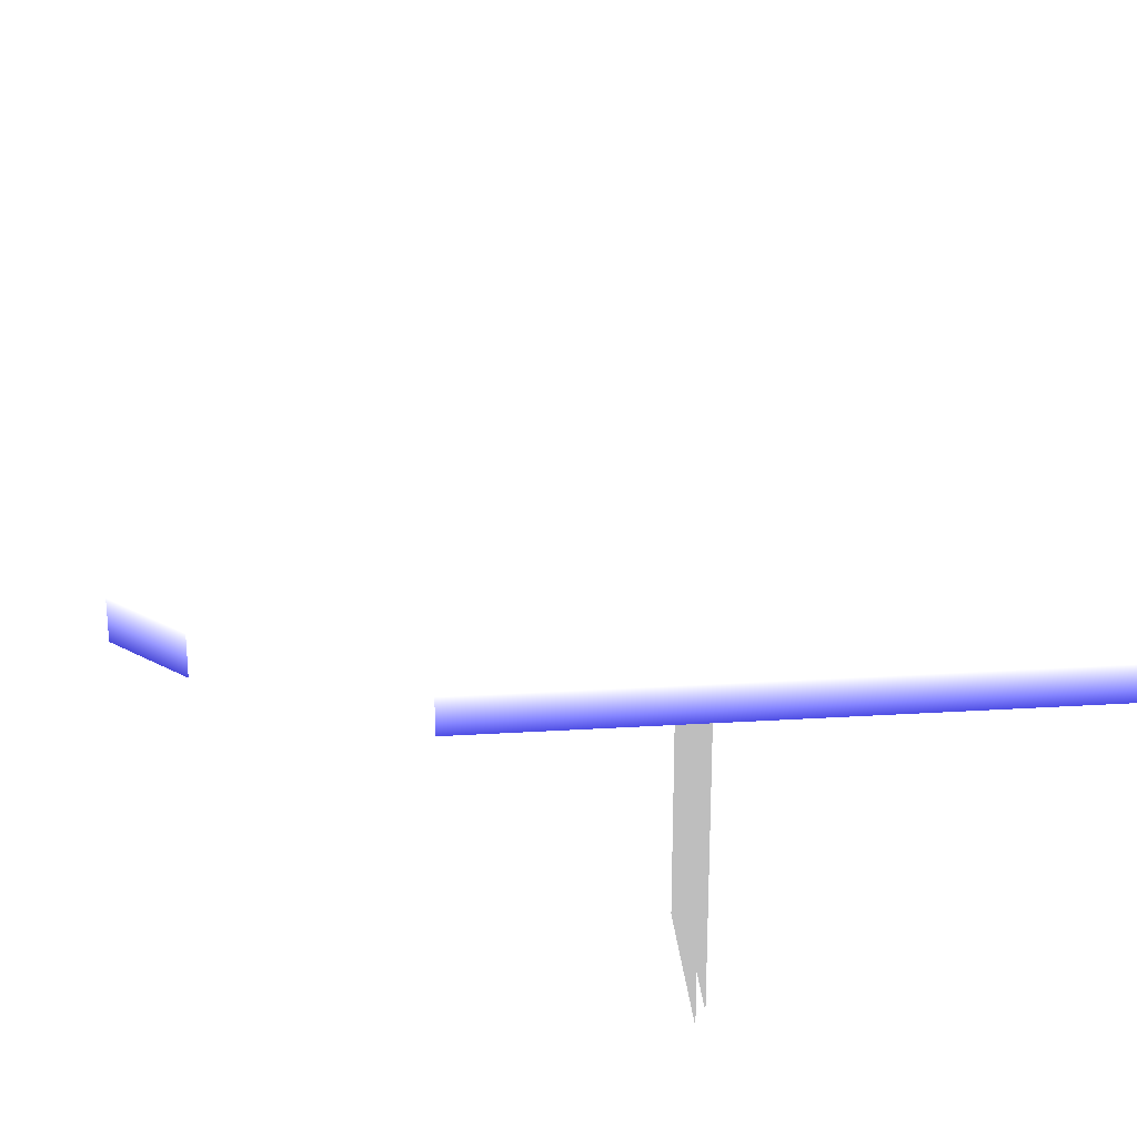
<metadata>
{"format":"obj","ext":"obj","renderer":"f3d","projection":"perspective","resolution":1024,"background":"white","views":[{"elev":27.9,"azim":-5.3,"up":"+Y"}]}
</metadata>
<code>
o Cube
v 1.5 0 -4.5 1 1 1
v 9.5 0 -0.5 1 1 1
v 3.5 0 -0.5 1 1 1
v 6.5 0 -1.5 1 1 1
v 3.5 0 0.5 1 1 1
v 1.5 0 -0.5 1 1 1
v 1.5 0 0.5 1 1 1
v -0.5 0 -5.5 1 1 1
v -0.5 0 -6.5 1 1 1
v 3.5 0 -1.5 1 1 1
v -0.5 0 -9.5 1 1 1
v 4.5 0 -6.5 1 1 1
v 1.5 0 -7.5 1 1 1
v 2.5 0 -7.5 1 1 1
v 3.5 0 -3.5 1 1 1
v -0.5 0 -13.5 1 1 1
v 6.5 0 -9.5 1 1 1
v 1.5 0 -9.5 1 1 1
v 6.5 0 -4.5 1 1 1
v 7.5 0 -1.5 1 1 1
v 1.5 0 -12.5 1 1 1
v 0.5 0 -15.5 1 1 1
v 0.5 0 -13.5 1 1 1
v 2.5 0 -15.5 1 1 1
v 2.5 0 -14.5 1 1 1
v 3.5 0 -10.5 1 1 1
v 3.5 0 -15.5 1 1 1
v 2.5 0 -9.5 1 1 1
v 3.5 0 -12.5 1 1 1
v 1.5 0 -14.5 1 1 1
v 3.5 0 -13.5 1 1 1
v 4.5 0 -11.5 1 1 1
v 4.5 0 -13.5 1 1 1
v 2.5 0 -13.5 1 1 1
v 0.5 0 -14.5 1 1 1
v 1.5 0 -13.5 1 1 1
v 0.5 0 -12.5 1 1 1
v 2.5 0 -12.5 1 1 1
v 0.5 0 -11.5 1 1 1
v 5.5 0 -9.5 1 1 1
v 4.5 0 -12.5 1 1 1
v 5.5 0 -11.5 1 1 1
v 1.5 0 -11.5 1 1 1
v 3.5 0 -11.5 1 1 1
v 0.5 0 -4.5 1 1 1
v 2.5 0 -11.5 1 1 1
v 5.5 0 -12.5 1 1 1
v 6.5 0 -11.5 1 1 1
v 0.5 0 -10.5 1 1 1
v 6.5 0 -12.5 1 1 1
v 6.5 0 -10.5 1 1 1
v 2.5 0 -10.5 1 1 1
v 5.5 0 -10.5 1 1 1
v 0.5 0 -6.5 1 1 1
v 0.5 0 -9.5 1 1 1
v 4.5 0 -10.5 1 1 1
v 1.5 0 -10.5 1 1 1
v 0.5 0 -7.5 1 1 1
v 3.5 0 -9.5 1 1 1
v 4.5 0 -9.5 1 1 1
v 5.5 0 -6.5 1 1 1
v 4.5 0 -8.5 1 1 1
v 6.5 0 -8.5 1 1 1
v 1.5 0 -8.5 1 1 1
v 5.5 0 -8.5 1 1 1
v 0.5 0 -8.5 1 1 1
v 3.5 0 -8.5 1 1 1
v 2.5 0 -8.5 1 1 1
v 1.5 0 -5.5 1 1 1
v 5.5 0 -7.5 1 1 1
v 3.5 0 -7.5 1 1 1
v 4.5 0 -7.5 1 1 1
v 4.5 0 -5.5 1 1 1
v 6.5 0 -7.5 1 1 1
v 2.5 0 -3.5 1 1 1
v 2.5 0 -5.5 1 1 1
v 1.5 0 -6.5 1 1 1
v 3.5 0 -6.5 1 1 1
v 2.5 0 -6.5 1 1 1
v 0.5 0 -5.5 1 1 1
v 3.5 0 -4.5 1 1 1
v 3.5 0 -5.5 1 1 1
v 5.5 0 -5.5 1 1 1
v 5.5 0 -3.5 1 1 1
v 5.5 0 -4.5 1 1 1
v 4.5 0 -4.5 1 1 1
v 7.5 0 -0.5 1 1 1
v 2.5 0 -1.5 1 1 1
v 2.5 0 -2.5 1 1 1
v 2.5 0 -4.5 1 1 1
v 3.5 0 -2.5 1 1 1
v 4.5 0 -1.5 1 1 1
v 5.5 0 -2.5 1 1 1
v 4.5 0 -2.5 1 1 1
v 6.5 0 -0.5 1 1 1
v 4.5 0 -3.5 1 1 1
v 8.5 0 -0.5 1 1 1
v 5.5 0 -1.5 1 1 1
v 9.5 0 0.5 1 1 1
v 10.5 0 -0.5 1 1 1
v 7.5 0 -2.5 1 1 1
v 8.5 0 -1.5 1 1 1
v 5.5 0 0.5 1 1 1
v 11.5 1 -1.5 1 1 1
v 9.5 0 -1.5 1 1 1
v 0.5 0 0.5 1 1 1
v 6.5 0 0.5 1 1 1
v 10.5 0 -1.5 1 1 1
v 1.5 -1 0.5 1 1 1
v 2.5 0 -0.5 1 1 1
v 4.5 0 -0.5 1 1 1
v 5.5 0 -0.5 1 1 1
v 7.5 0 0.5 1 1 1
v 8.5 0 0.5 1 1 1
v 10.5 0 0.5 1 1 1
v 11.5 2 0.5 1 1 1
v 11.5 2 -2.5 1 1 1
v 11.5 0 -1.5 1 1 1
v 11.5 0 -0.5 1 1 1
v 11.5 1 0.5 1 1 1
v 11.5 2 -1.5 1 1 1
v 11.5 2 -0.5 1 1 1
v 11.5 0 0.5 1 1 1
v 11.5 1 -0.5 1 1 1
v 2.5 -1 0.5 1 1 1
v 4.5 0 0.5 1 1 1
v 0.5 -1 0.5 1 1 1
v -1.5 0 -0.5 1 1 1
v -1.5 1 -0.5 1 1 1
v -0.5 1 0.5 1 1 1
v -0.5 2 0.5 1 1 1
v -1.5 2 -0.5 1 1 1
v -0.5 1 -0.5 1 1 1
v -0.5 2 -0.5 1 1 1
v 0.5 0 -1.5 1 1 1
v 0.5 0 -2.5 1 1 1
v 1.5 0 -2.5 1 1 1
v 1.5 0 -1.5 1 1 1
v -0.5 0 -1.5 1 1 1
v -0.5 1 -2.5 1 1 1
v -0.5 2 -2.5 1 1 1
v -0.5 2 -1.5 1 1 1
v -0.5 1 -4.5 1 1 1
v -0.5 0 -4.5 1 1 1
v -0.5 2 -4.5 1 1 1
v -0.5 2 -3.5 1 1 1
v -0.5 1 -5.5 1 1 1
v -0.5 2 -5.5 1 1 1
v -0.5 1 -6.5 1 1 1
v -0.5 0 -7.5 1 1 1
v -0.5 2 -7.5 1 1 1
v -0.5 2 -6.5 1 1 1
v -0.5 1 -8.5 1 1 1
v -0.5 1 -7.5 1 1 1
v -0.5 0 -8.5 1 1 1
v -0.5 2 -8.5 1 1 1
v -0.5 1 -9.5 1 1 1
v -0.5 2 -9.5 1 1 1
v -0.5 2 -10.5 1 1 1
v -0.5 1 -11.5 1 1 1
v -0.5 1 -10.5 1 1 1
v -0.5 0 -10.5 1 1 1
v -0.5 0 -11.5 1 1 1
v -0.5 2 -11.5 1 1 1
v -0.5 0 -12.5 1 1 1
v -0.5 1 -13.5 1 1 1
v -0.5 1 -12.5 1 1 1
v -0.5 2 -12.5 1 1 1
v -0.5 1 -14.5 1 1 1
v -0.5 0 -14.5 1 1 1
v -0.5 2 -14.5 1 1 1
v -0.5 2 -13.5 1 1 1
v -0.5 1 -15.5 1 1 1
v -0.5 2 -15.5 1 1 1
v -1.5 2 0.5 1 1 1
v -1.5 2 -3.5 1 1 1
v -1.5 2 -1.5 1 1 1
v -1.5 1 -2.5 1 1 1
v -1.5 2 -2.5 1 1 1
v 6.5 0 -2.5 1 1 1
v 7.5 0 -3.5 1 1 1
v 6.5 0 -3.5 1 1 1
v 6.5 0 -6.5 1 1 1
v 7.5 0 -6.5 1 1 1
v 7.5 0 -4.5 1 1 1
v 7.5 0 -5.5 1 1 1
v 6.5 0 -5.5 1 1 1
v 10.5 0 -2.5 1 1 1
v 9.5 0 -3.5 1 1 1
v 8.5 0 -3.5 1 1 1
v 8.5 0 -6.5 1 1 1
v 9.5 0 -5.5 1 1 1
v 9.5 0 -6.5 1 1 1
v 10.5 0 -5.5 1 1 1
v 8.5 0 -4.5 1 1 1
v 8.5 0 -5.5 1 1 1
v 10.5 0 -3.5 1 1 1
v 11.5 0 -3.5 1 1 1
v 10.5 0 -6.5 1 1 1
v 11.5 0 -5.5 1 1 1
v 11.5 1 -2.5 1 1 1
v 11.5 2 -3.5 1 1 1
v 11.5 1 -3.5 1 1 1
v 11.5 0 -4.5 1 1 1
v 11.5 1 -4.5 1 1 1
v 11.5 2 -4.5 1 1 1
v 11.5 1 -5.5 1 1 1
v 11.5 0 -6.5 1 1 1
v 11.5 1 -6.5 1 1 1
v 11.5 2 -6.5 1 1 1
v 11.5 2 -5.5 1 1 1
v 10.5 1 -2.5 1 1 1
v 11.5 0 -2.5 1 1 1
v 9.5 1 -2.5 1 1 1
v 9.5 0 -2.5 1 1 1
v 8.5 1 -2.5 1 1 1
v 8.5 0 -2.5 1 1 1
v 6.5 1 -2.5 1 1 1
v 7.5 1 -2.5 1 1 1
v 6.5 1 -4.5 1 1 1
v 6.5 1 -6.5 1 1 1
v 2.5 1 -3.5 1 1 1
v 1.5 1 -3.5 1 1 1
v 1.5 0 -3.5 1 1 1
v 0.5 0 -3.5 1 1 1
v -0.5 1 -3.5 1 1 1
v 0.5 1 -3.5 1 1 1
v 2.5 1 0.5 1 1 1
v 2.5 1 -0.5 1 1 1
v 2.5 0 0.5 1 1 1
v 2.5 1 -1.5 1 1 1
v 6.5 1 -5.5 1 1 1
v 1.5 0 -16.5 1 1 1
v 0.5 0 -16.5 1 1 1
v 1.5 0 -15.5 1 1 1
v 1.5 0 -17.5 1 1 1
v 0.5 0 -17.5 1 1 1
v 2.5 1 -15.5 1 1 1
v 1.5 1 -15.5 1 1 1
v 3.5 2 -15.5 1 1 1
v 2.5 2 -15.5 1 1 1
v 4.5 1 -15.5 1 1 1
v 3.5 1 -15.5 1 1 1
v 5.5 1 -15.5 1 1 1
v 5.5 2 -15.5 1 1 1
v 4.5 2 -15.5 1 1 1
v 5.5 0 -15.5 1 1 1
v 6.5 0 -15.5 1 1 1
v 6.5 2 -15.5 1 1 1
v 6.5 1 -14.5 1 1 1
v 6.5 1 -15.5 1 1 1
v 6.5 1 -13.5 1 1 1
v 6.5 0 -14.5 1 1 1
v 6.5 0 -13.5 1 1 1
v 6.5 1 -12.5 1 1 1
v 6.5 1 -11.5 1 1 1
v 6.5 1 -9.5 1 1 1
v 6.5 1 -10.5 1 1 1
v 6.5 1 -8.5 1 1 1
v 6.5 1 -7.5 1 1 1
v 7.5 1 -6.5 1 1 1
v 8.5 1 -6.5 1 1 1
v 9.5 1 -6.5 1 1 1
v 10.5 1 -6.5 1 1 1
v 7.5 2 -6.5 1 1 1
v 6.5 2 -6.5 1 1 1
v 8.5 2 -7.5 1 1 1
v 8.5 2 -6.5 1 1 1
v 9.5 2 -6.5 1 1 1
v 11.5 2 -7.5 1 1 1
v 10.5 2 -6.5 1 1 1
v 6.5 2 -7.5 1 1 1
v 8.5 2 -8.5 1 1 1
v 7.5 2 -7.5 1 1 1
v 9.5 2 -7.5 1 1 1
v 9.5 2 -8.5 1 1 1
v 11.5 2 -8.5 1 1 1
v 10.5 2 -7.5 1 1 1
v 6.5 2 -8.5 1 1 1
v 7.5 2 -8.5 1 1 1
v 9.5 2 -9.5 1 1 1
v 10.5 2 -8.5 1 1 1
v 6.5 2 -9.5 1 1 1
v 6.5 2 -10.5 1 1 1
v 7.5 2 -9.5 1 1 1
v 8.5 2 -10.5 1 1 1
v 8.5 2 -9.5 1 1 1
v 11.5 2 -9.5 1 1 1
v 10.5 2 -9.5 1 1 1
v 7.5 2 -10.5 1 1 1
v 8.5 2 -11.5 1 1 1
v 9.5 2 -10.5 1 1 1
v 10.5 2 -10.5 1 1 1
v 11.5 2 -10.5 1 1 1
v 6.5 2 -11.5 1 1 1
v 7.5 2 -11.5 1 1 1
v 7.5 2 -12.5 1 1 1
v 9.5 2 -12.5 1 1 1
v 10.5 2 -11.5 1 1 1
v 9.5 2 -11.5 1 1 1
v 11.5 2 -11.5 1 1 1
v 11.5 2 -12.5 1 1 1
v 6.5 2 -12.5 1 1 1
v 7.5 2 -13.5 1 1 1
v 6.5 2 -13.5 1 1 1
v 8.5 2 -12.5 1 1 1
v 8.5 2 -13.5 1 1 1
v 9.5 2 -13.5 1 1 1
v 10.5 2 -12.5 1 1 1
v 9.5 2 -14.5 1 1 1
v 10.5 2 -14.5 1 1 1
v 11.5 2 -13.5 1 1 1
v 11.5 2 -14.5 1 1 1
v 10.5 2 -13.5 1 1 1
v 6.5 2 -14.5 1 1 1
v 7.5 2 -15.5 1 1 1
v 8.5 2 -14.5 1 1 1
v 8.5 2 -15.5 1 1 1
v 7.5 2 -14.5 1 1 1
v 9.5 2 -15.5 1 1 1
v 10.5 2 -15.5 1 1 1
v 11.5 2 -15.5 1 1 1
v 0.5 1 -15.5 1 1 1
v 1.5 2 -15.5 1 1 1
v 0.5 2 -15.5 1 1 1
v 9.5 -2 -3 1 1 1
v 6.5 -2 -3 1 1 1
v 7.5 -2 -3 1 1 1
v 8.5 -2 -3 1 1 1
v 10.5 -2 -3 1 1 1
v 6.5 -3 -3 1 1 1
v 11.5 -2 -3 1 1 1
v 11.5 -3 -3 1 1 1
v 10.5 -3 -3 1 1 1
v 9.5 -3 -3 1 1 1
v 8.5 -3 -3 1 1 1
v 7.5 -3 -3 1 1 1
v 6.5 -4 -3 1 1 1
v 9.5 -4 -3 1 1 1
v 8.5 -4 -3 1 1 1
v 7.5 -4 -3 1 1 1
v 10.5 -4 -3 1 1 1
v 11.5 -4 -3 1 1 1
v 7.5 -5 -3 1 1 1
v 9.5 -5 -3 1 1 1
v 8.5 -5 -3 1 1 1
v 6.5 -5 -3 1 1 1
v 10.5 -5 -3 1 1 1
v 6.5 -6 -3 1 1 1
v 11.5 -5 -3 1 1 1
v 11.5 -6 -3 1 1 1
v 7.5 -6 -3 1 1 1
v 10.5 -6 -3 1 1 1
v 9.5 -6 -3 1 1 1
v 8.5 -6 -3 1 1 1
v 3.5 0 -14.5 1 1 1
v 4.5 0 -14.5 1 1 1
v 4.5 0 -15.5 1 1 1
v 6.5 0 -4.5 1 1 1
v 2.5 0 -1.5 1 1 1
v 2.5 0 -0.5 1 1 1
v 6.5 0 -6.5 1 1 1
v 6.5 0 -5.5 1 1 1
v 6.5 1 -4.5 1 1 1
v 6.5 1 -6.5 1 1 1
v 2.5 1 0.5 1 1 1
v 2.5 1 -0.5 1 1 1
v 2.5 0 0.5 1 1 1
v 2.5 1 -1.5 1 1 1
v 6.5 1 -5.5 1 1 1
v 0.5 1 -0.5 1 1 1
v 0.5 0 -0.5 1 1 1
v -0.5 1 -0.5 1 1 1
v 2.5 1 -1.5 1 1 1
v 1.5 1 -1.5 1 1 1
v 0.5 1 -2.5 1 1 1
v -0.5 1 -2.5 1 1 1
v 8.5 1 -4.5 1 1 1
v 7.5 1 -4.5 1 1 1
v 10.5 1 -4.5 1 1 1
v 10.5 0 -4.5 1 1 1
v 9.5 0 -4.5 1 1 1
v 9.5 1 -4.5 1 1 1
v 3.5 0 0.5 1 1 1
v 9.5 0 0.5 1 1 1
v 5.5 0 0.5 1 1 1
v 6.5 0 0.5 1 1 1
v 3.5 -1 0.5 0.2 0.2 0.5804
v 7.5 0 0.5 1 1 1
v 8.5 0 0.5 1 1 1
v 10.5 0 0.5 1 1 1
v 6.5 -1 0.5 0.2 0.2 0.5804
v 11.5 0 0.5 1 1 1
v 11.5 -1 0.5 0.2 0.2 0.5804
v 7.5 -1 0.5 0.2 0.2 0.5804
v 10.5 -1 0.5 0.2 0.2 0.5804
v 5.5 -1 0.5 0.2 0.2 0.5804
v 9.5 -1 0.5 0.2 0.2 0.5804
v 8.5 -1 0.5 0.2 0.2 0.5804
v 2.5 -1 0.5 0.2 0.2 0.5804
v 4.5 -1 0.5 0.2 0.2 0.5804
v 4.5 0 0.5 1 1 1
v 2.5 0 0.5 1 1 1
v 6.5 -2 -3 0.6 0.6 0.6
v 6.5 -3 -3 0.6 0.6 0.6
v 6.5 -4 -4 0.6 0.6 0.6
v 6.5 -4 -3 0.6 0.6 0.6
v 6.5 -5 -3 0.6 0.6 0.6
v 6.5 -5 -4 0.6 0.6 0.6
v 6.5 -6 -4 0.6 0.6 0.6
v 6.5 -6 -3 0.6 0.6 0.6
v 6.5 -3 -6 0.6 0.6 0.6
v 8.5 -6 -7 1 1 1
v 6.5 -4 -5 0.6 0.6 0.6
v 6.5 -4 -6 0.6 0.6 0.6
v 6.5 -5 -6 0.6 0.6 0.6
v 6.5 -5 -5 0.6 0.6 0.6
v 6.5 -6 -6 0.6 0.6 0.6
v 6.5 -6 -5 0.6 0.6 0.6
v 6.5 -4 -7 0.6 0.6 0.6
v 6.5 -5 -7 0.6 0.6 0.6
v 6.5 -6 -7 0.6 0.6 0.6
v 6.5 -7 -7 0.6 0.6 0.6
v 6.5 -7 -6 0.6 0.6 0.6
v 6.5 -8 -6 0.6 0.6 0.6
v 6.5 -7 -5 0.6 0.6 0.6
v 6.5 -8 -7 0.6 0.6 0.6
v 6.5 -9 -6 0.6 0.6 0.6
v 6.5 -9 -5 0.6 0.6 0.6
v 6.5 -9 -7 0.6 0.6 0.6
v 6.5 -8 -5 0.6 0.6 0.6
v 6.5 -9 -4 0.6 0.6 0.6
v 6.5 -8 -4 0.6 0.6 0.6
v 6.5 -7 -3 0.6 0.6 0.6
v 6.5 -7 -4 0.6 0.6 0.6
v 6.5 -8 -3 0.6 0.6 0.6
v -0.5 0 -0.5 1 1 1
v -1.5 0 -0.5 1 1 1
v -1.5 0 -1.5 1 1 1
v 6.5 -2 -5 0.6 0.6 0.6
v 6.5 -2 -4 0.6 0.6 0.6
v 6.5 -3 -4 0.6 0.6 0.6
v 6.5 -3 -5 0.6 0.6 0.6
v 9.5 -6 -7 1 1 1
v 10.5 -6 -7 1 1 1
v 7.5 -6 -7 1 1 1
v 11.5 -6 -7 1 1 1
v 11.5 -5 -7 1 1 1
v 6.5 -6 -7 1 1 1
v 10.5 -5 -7 1 1 1
v 6.5 -5 -7 1 1 1
v 8.5 -5 -7 1 1 1
v 9.5 -5 -7 1 1 1
v 7.5 -5 -7 1 1 1
v 11.5 -4 -7 1 1 1
v 10.5 -4 -7 1 1 1
v 7.5 -4 -7 1 1 1
v 8.5 -4 -7 1 1 1
v 9.5 -4 -7 1 1 1
v 6.5 -4 -7 1 1 1
v 7.5 -3 -7 1 1 1
v 8.5 -3 -7 1 1 1
v 9.5 -3 -7 1 1 1
v 10.5 -3 -7 1 1 1
v 11.5 -3 -7 1 1 1
v 11.5 -2 -7 1 1 1
v 6.5 -3 -7 1 1 1
v 10.5 -2 -7 1 1 1
v 8.5 -2 -7 1 1 1
v 7.5 -2 -7 1 1 1
v 6.5 -2 -7 1 1 1
v 9.5 -2 -7 1 1 1
v -0.5 0 0.5 0.2 0.2 0.5804
v -1.5 0 -0.5 0.2 0.2 0.5804
v -1.5 1 -0.5 1 1 1
v -0.5 1 0.5 1 1 1
v -0.5 1 -1.5 1 1 1
v -0.5 0 0.5 1 1 1
v -0.5 -1 0.5 1 1 1
v -0.5 0 -0.5 1 1 1
v -0.5 -1 -0.5 1 1 1
v -0.5 -1 -1.5 1 1 1
v -0.5 0 -1.5 1 1 1
v -0.5 0 -2.5 1 1 1
v -0.5 -1 -2.5 1 1 1
v -0.5 -1 -3.5 1 1 1
v -0.5 0 -3.5 1 1 1
v -0.5 0 -15.5 1 1 1
v -0.5 -1 -15.5 1 1 1
v -0.5 -1 -16.5 1 1 1
v -0.5 0 -16.5 1 1 1
f 166 172 168 167
f 8 147 143 144
f 394 393 391 396
f 11 157 153 155
f 333 332 330 334
f 110 229 228 230
f 372 6 138 135
f 484 487 226 140
f 135 138 137 136
f 22 235 233 234
f 354 345 346 355
f 169 171 172 166
f 337 328 327 331
f 40 17 51 53
f 59 60 56 26
f 303 297 304 305
f 414 443 412 415
f 68 67 59 28
f 323 325 174 173
f 165 37 23 16
f 101 217 190 181
f 381 380 383 382
f 25 356 27 24
f 22 323 173 488
f 282 277 288 289
f 8 144 45 80
f 356 31 33 357
f 264 209 210 271
f 243 242 246 240
f 428 425 427 430
f 44 32 41 29
f 253 250 251 248
f 27 243 238 24
f 263 264 271 269
f 106 7 6 372
f 298 309 314 308
f 291 300 298 306
f 292 293 299 300
f 260 272 279 259
f 315 319 316 249
f 256 295 303 255
f 306 298 308 307
f 42 48 50 47
f 319 317 318 316
f 406 442 443 414
f 286 292 300 291
f 8 80 54 9
f 49 57 43 39
f 26 56 32 44
f 62 65 40 60
f 310 311 321 320
f 55 66 64 18
f 308 314 311 310
f 67 62 60 59
f 305 304 319 315
f 12 61 70 72
f 300 299 309 298
f 72 70 65 62
f 79 76 82 78
f 311 313 322 321
f 77 79 14 13
f 83 187 183 61
f 71 72 62 67
f 289 288 294 293
f 307 308 310 317
f 344 341 338 347
f 87 97 102 20
f 351 350 348 353
f 76 90 81 82
f 118 213 188 108
f 19 185 186 187
f 268 269 275 267
f 239 324 325 323
f 15 96 86 81
f 69 1 90 76
f 295 296 297 303
f 73 83 61 12
f 96 84 85 86
f 92 98 93 94
f 334 330 326 335
f 335 326 329 336
f 84 182 19 85
f 86 85 83 73
f 352 344 347 349
f 89 91 15 75
f 274 267 273 280
f 17 257 258 51
f 340 336 337 341
f 346 340 341 344
f 10 92 94 91
f 372 371 373 480
f 353 348 345 354
f 343 333 334 342
f 123 120 124 119
f 4 20 101 180
f 119 118 108 100
f 95 87 20 4
f 360 361 367 369
f 185 181 190 195
f 429 431 425 428
f 115 100 2 99
f 100 108 105 2
f 114 97 87 113
f 217 216 219 101
f 111 112 98 92
f 32 42 47 41
f 225 227 226 487
f 355 346 344 352
f 195 378 379 185
f 190 189 382 195
f 35 30 235 22
f 433 435 426 431
f 345 339 340 346
f 244 245 246 242
f 293 294 301 299
f 398 385 390 399
f 341 337 331 338
f 150 58 66 155
f 130 131 132 129
f 203 202 206 205
f 119 124 104 118
f 120 116 122 124
f 484 140 477 483
f 136 376 377 484
f 137 89 75 224
f 127 106 478 479
f 110 3 10 88
f 290 286 291 296
f 478 106 372 480
f 425 424 423 427
f 396 391 385 398
f 407 405 442 406
f 140 141 142 477
f 143 145 146 226
f 147 148 145 143
f 392 387 386 397
f 109 125 230 7
f 397 386 402 401
f 88 231 229 110
f 161 159 158 157
f 399 390 389 395
f 163 160 161 162
f 124 122 121 104
f 167 168 164 160
f 434 411 410 435
f 267 275 276 273
f 314 312 313 311
f 419 417 416 418
f 350 343 342 348
f 339 335 336 340
f 163 39 37 165
f 170 35 22 488
f 408 407 406 409
f 162 49 39 163
f 80 69 77 54
f 424 418 422 423
f 280 273 287 285
f 170 169 166 16
f 409 406 414 417
f 488 173 169 170
f 187 186 184 183
f 14 71 67 68
f 418 416 421 422
f 279 280 285 283
f 201 117 202 203
f 225 224 1 45
f 411 408 409 410
f 29 41 33 31
f 188 213 198 197
f 93 180 182 84
f 198 203 205 204
f 184 186 196 191
f 200 207 209 208
f 432 433 431 429
f 118 104 201 213
f 382 381 194 192
f 18 28 52 57
f 30 25 24 235
f 207 211 210 209
f 75 222 223 224
f 382 189 197 381
f 192 194 199 193
f 250 315 249 251
f 276 282 289 281
f 108 188 215 105
f 272 274 280 279
f 154 151 152 149
f 20 102 217 101
f 477 142 179 178
f 6 7 230 110
f 217 215 189 190
f 144 143 226 487
f 230 5 3 110
f 63 259 257 17
f 381 204 200 194
f 101 219 218 180
f 265 268 267 274
f 226 146 141 140
f 234 233 236 237
f 179 141 146 176
f 175 131 134 132
f 224 223 227 225
f 103 107 95 112
f 182 181 185 19
f 48 256 255 50
f 24 238 239 235
f 435 410 419 426
f 254 252 250 253
f 417 414 415 416
f 89 88 10 91
f 221 261 265 266
f 356 357 358 27
f 416 415 420 421
f 11 155 66 55
f 248 251 244 247
f 208 209 264 199
f 193 263 262 191
f 213 201 212 188
f 191 262 261 184
f 170 16 23 35
f 254 50 255 252
f 287 281 292 286
f 259 279 283 257
f 78 12 72 71
f 221 266 272 260
f 78 82 73 12
f 113 87 95 107
f 64 68 28 18
f 16 166 167 165
f 284 290 296 295
f 215 188 197 189
f 11 55 49 162
f 224 75 90 1
f 266 265 274 272
f 271 210 270 278
f 63 74 260 259
f 358 247 244 242
f 74 183 221 260
f 34 38 29 31
f 244 251 249 245
f 262 263 269 268
f 36 21 38 34
f 261 262 268 265
f 199 264 263 193
f 358 242 243 27
f 23 37 21 36
f 184 261 221 183
f 43 46 38 21
f 197 198 204 381
f 348 342 339 345
f 285 287 286 290
f 28 59 26 52
f 52 26 44 46
f 273 276 281 287
f 283 285 290 284
f 46 44 29 38
f 269 271 278 275
f 195 382 192 196
f 296 291 306 297
f 257 283 284 258
f 88 374 375 138
f 51 258 256 48
f 299 301 302 309
f 55 18 57 49
f 281 289 293 292
f 297 306 307 304
f 45 1 69 80
f 57 52 46 43
f 258 284 295 256
f 56 53 42 32
f 9 54 58 150
f 309 302 312 314
f 65 63 17 40
f 336 329 328 337
f 54 77 13 58
f 252 305 315 250
f 60 40 53 56
f 255 303 305 252
f 304 307 317 319
f 64 13 14 68
f 6 110 88 138
f 70 74 63 65
f 75 15 81 90
f 155 153 154 150
f 66 58 13 64
f 317 310 320 318
f 83 85 19 187
f 69 76 79 77
f 238 241 324 239
f 79 78 71 14
f 82 81 86 73
f 487 225 45 144
f 342 334 335 339
f 39 43 21 37
f 2 105 102 97
f 3 111 92 10
f 94 93 84 96
f 99 2 97 114
f 109 7 106 127
f 9 149 147 8
f 177 142 141 179
f 91 94 96 15
f 196 192 193 191
f 153 156 151 154
f 36 34 25 30
f 25 34 31 356
f 483 135 136 484
f 104 121 117 201
f 361 368 366 367
f 362 365 370 363
f 112 95 4 98
f 363 370 364 359
f 35 23 36 30
f 238 243 240 241
f 133 134 131 130
f 477 142 132 129
f 126 111 3 5
f 123 119 100 115
f 480 372 135 483
f 188 212 214 215
f 137 138 88 89
f 149 152 148 147
f 436 434 435 433
f 187 19 220 232
f 157 158 156 153
f 160 164 159 161
f 183 187 232 221
f 105 215 217 102
f 173 174 171 169
f 213 201 203 198
f 483 477 129 128
f 405 404 441 442
f 162 161 157 11
f 388 384 403 400
f 395 389 387 392
f 53 51 48 42
f 431 426 424 425
f 215 214 216 217
f 180 101 181 182
f 410 409 417 419
f 278 270 277 282
f 98 4 180 93
f 126 103 112 111
f 150 154 149 9
f 205 206 211 207
f 70 61 183 74
f 426 419 418 424
f 194 200 208 199
f 136 137 224 225
f 480 133 130 478
f 438 437 139 439
f 401 402 384 388
f 484 136 225 487
f 275 278 282 276
f 186 185 195 196
f 204 205 207 200
f 165 167 160 163
f 442 441 440 443
f 456 464 463 459
f 462 469 470 461
f 450 456 459 453
f 459 463 462 458
f 448 455 456 450
f 457 461 467 460
f 453 459 458 452
f 413 452 454 446
f 455 465 464 456
f 445 450 453 444
f 452 458 457 454
f 458 462 461 457
f 446 454 451 449
f 463 472 469 462
f 464 468 472 463
f 447 448 450 445
f 454 457 460 451
f 461 470 471 467
f 444 453 452 413
f 465 466 468 464
f 473 476 475 474
f 479 478 480 481
f 481 480 483 482
f 482 483 484 485
f 485 484 487 486
f 489 488 491 490

</code>
